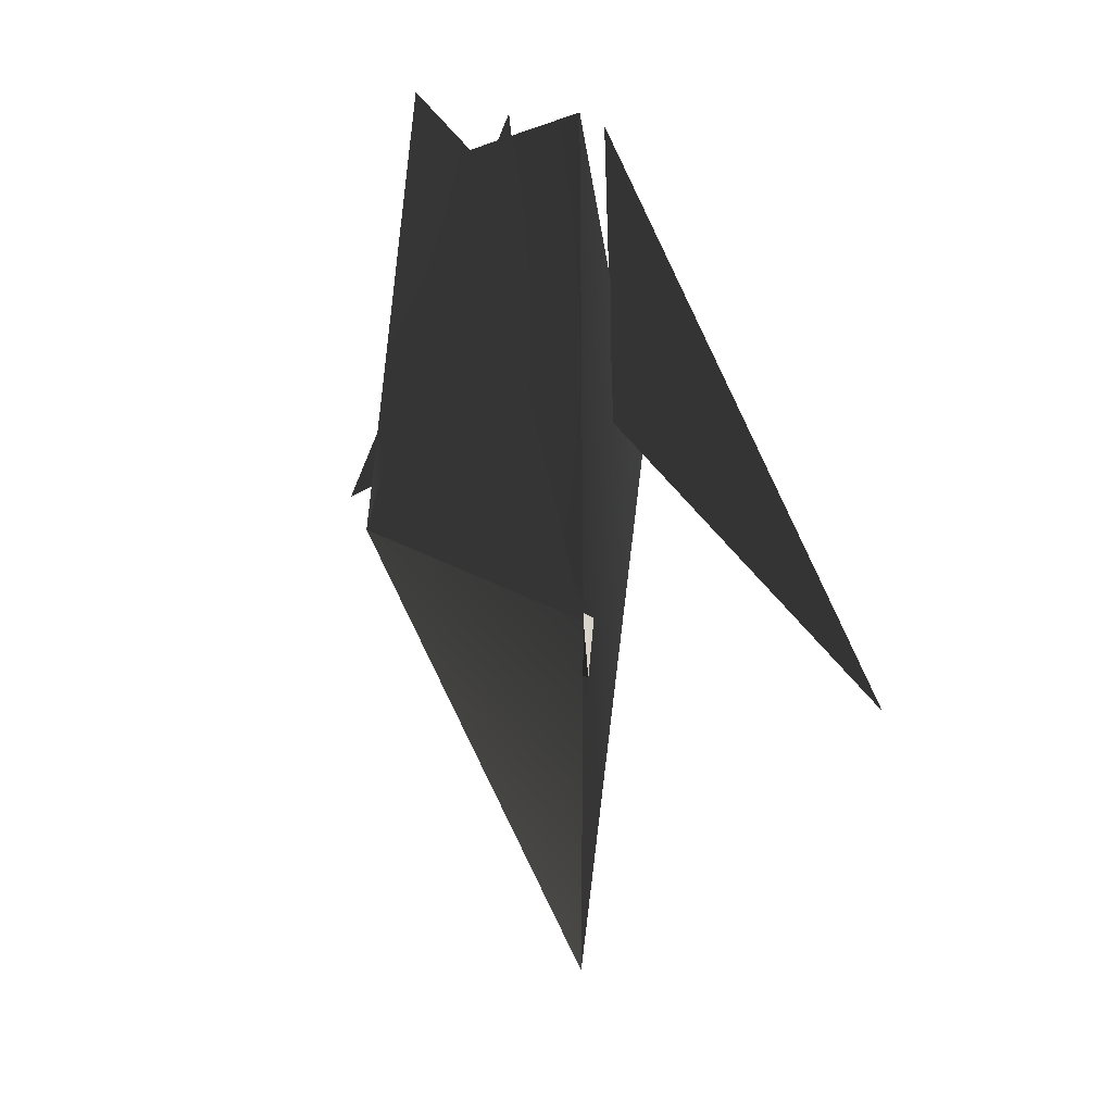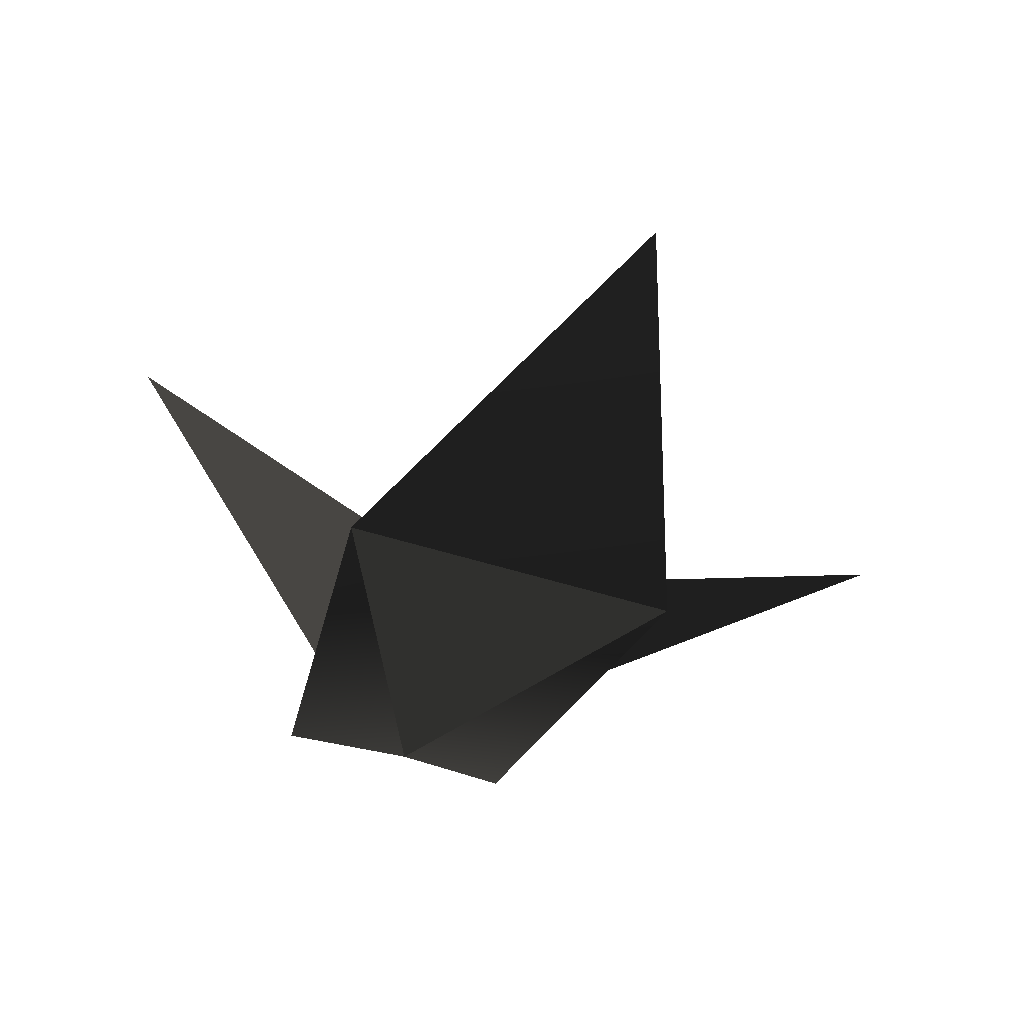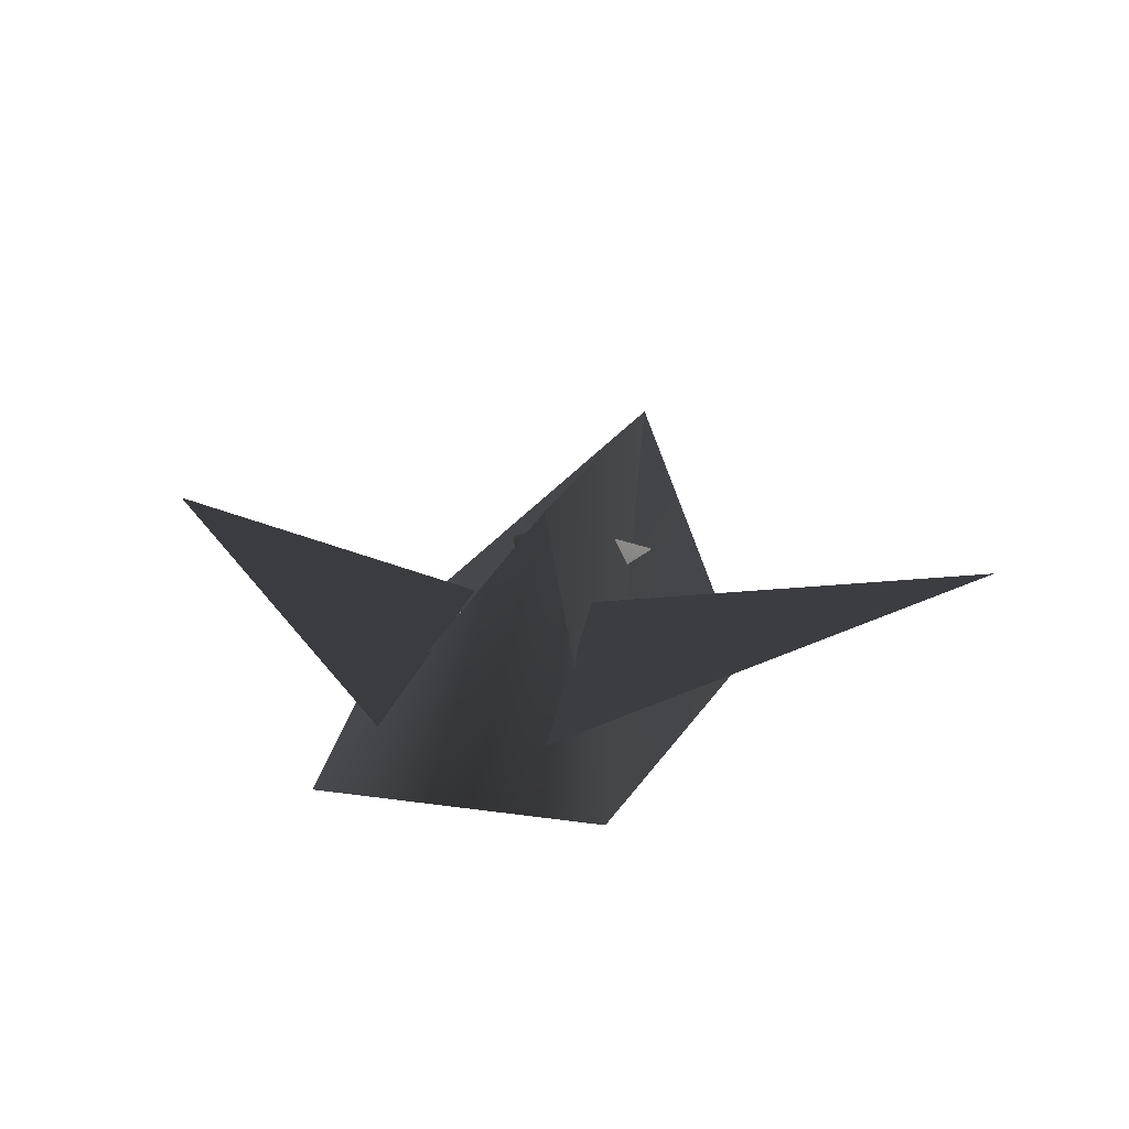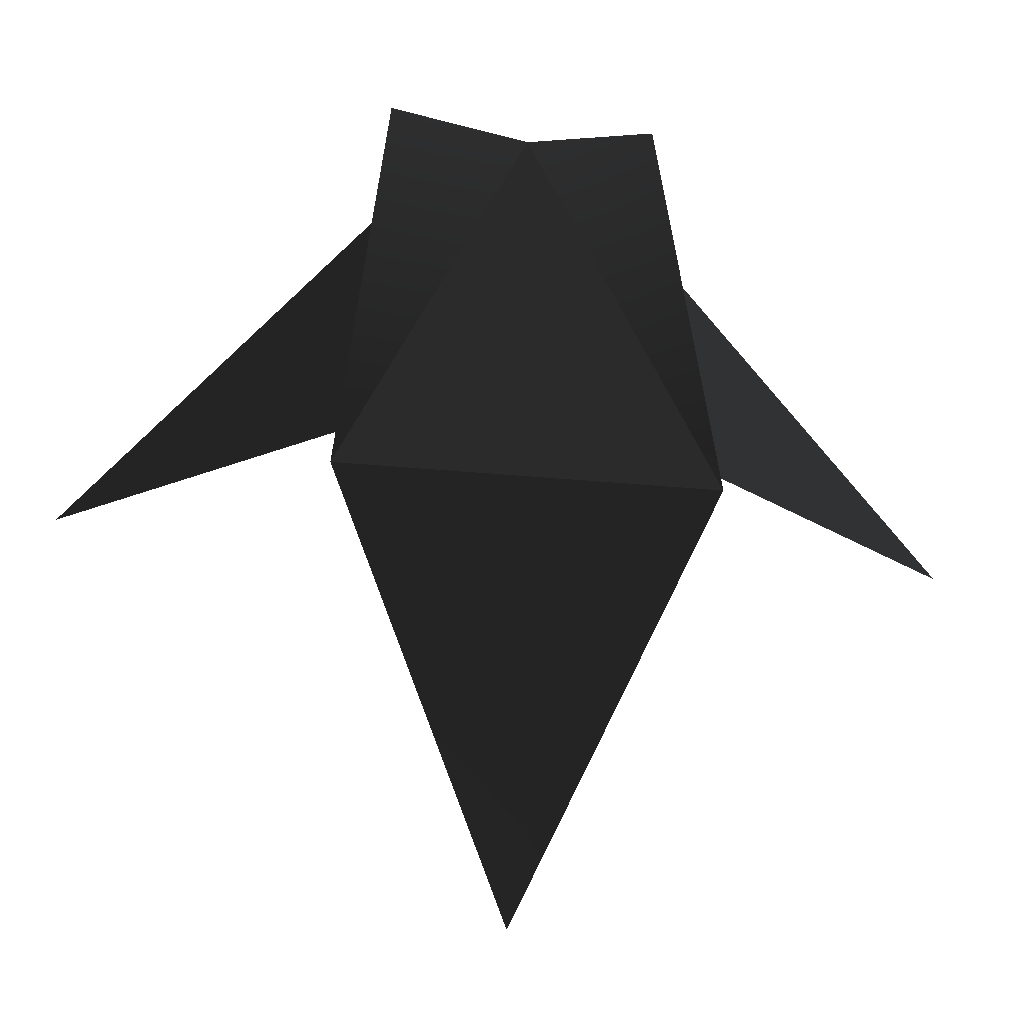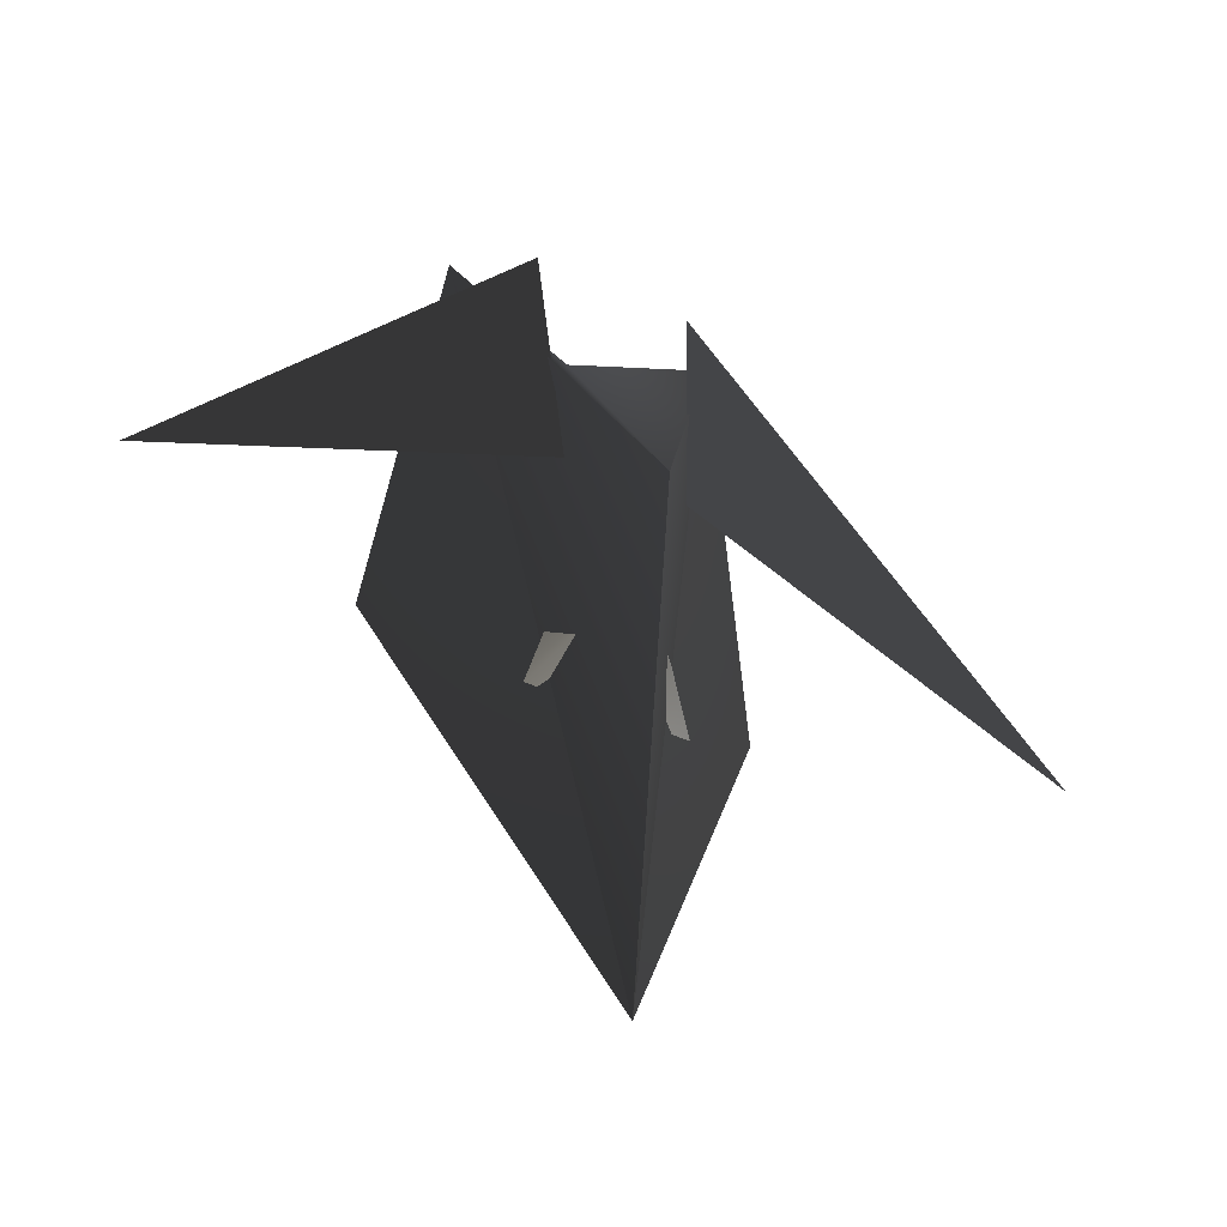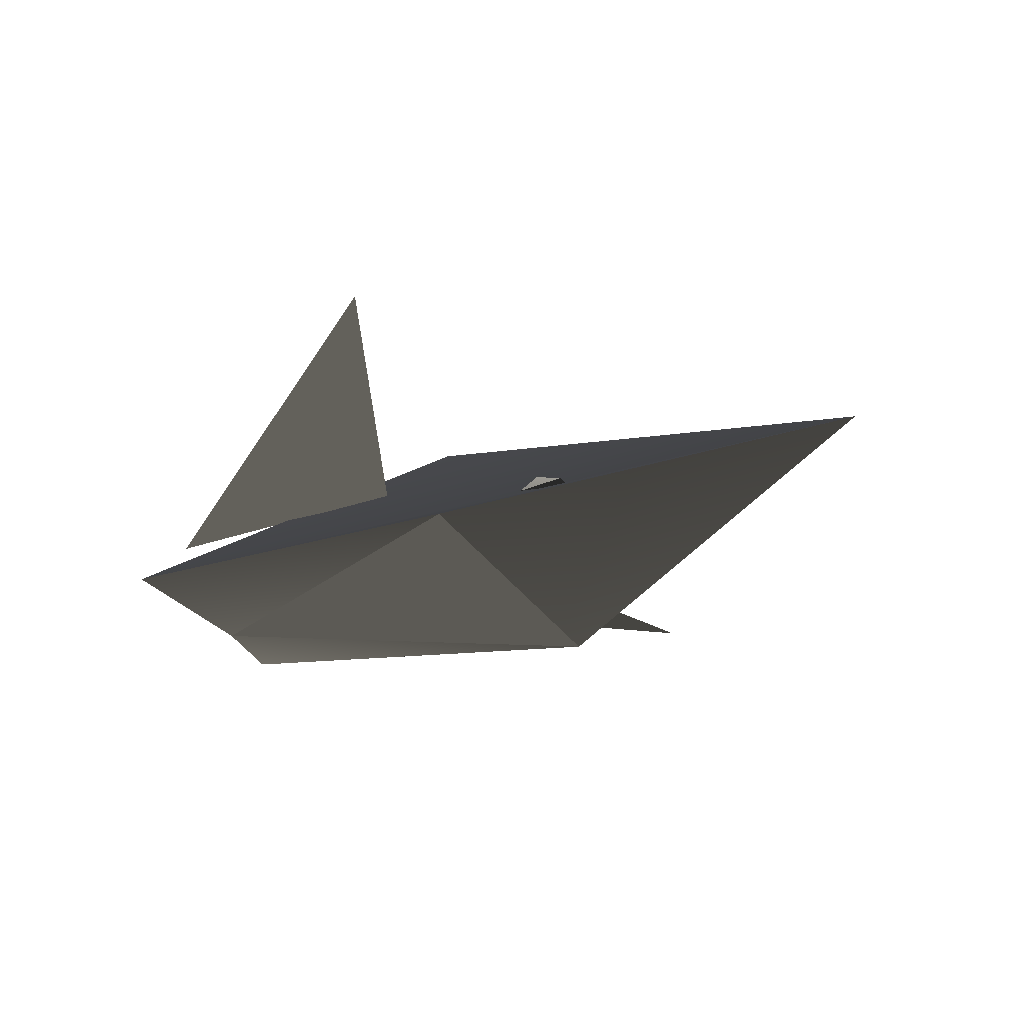
<metadata>
{"format":"obj","ext":"obj","renderer":"f3d","projection":"perspective","resolution":1024,"background":"white","views":[{"elev":14.2,"azim":57.8,"up":"+Z"},{"elev":-44.6,"azim":158.8,"up":"+Y"},{"elev":23.5,"azim":13.6,"up":"+Y"},{"elev":-22.8,"azim":-10.3,"up":"+Z"},{"elev":-40.8,"azim":150.3,"up":"+Z"},{"elev":-27.7,"azim":114.6,"up":"+Y"}]}
</metadata>
<code>
v  2.12 0.205 -1.152
v  0.288 0.205 -0.3624
v  0.3752 0.09679 0.892
v  -0.3752 0.09679 0.892
v  -0.288 0.205 -0.3624
v  -2.12 0.205 -1.152
v  0.9145 -0.3466 -1.005
v  -0.9145 -0.3466 -1.005
v  1e-06 0.2362 -2.97
v  -0.6562 -0.2037 0.978
v  0 0.5518 -0.5891
v  0 -0.3175 0.7862
v  0.6562 -0.2037 0.978
v  -0.009575 0.3426 -0.9493
v  -0.008182 0.1299 -0.1153
v  0.3597 0.03732 -1.447
v  -0.3823 0.03732 -1.445
g frm-bmerge2
f 1 2 3
f 3 2 1
g frm-bmerge1
f 4 5 6
f 6 5 4
g frm-tetra2
f 7 8 9
f 9 8 10
f 11 9 10
f 12 7 13
f 11 12 13
f 9 11 13
f 7 9 13
f 12 11 10
f 8 12 10
g frm-tetra2
f 8 7 12
g frm-tetra3
f 14 15 16
f 15 14 17
f 16 17 14
f 17 16 15

</code>
